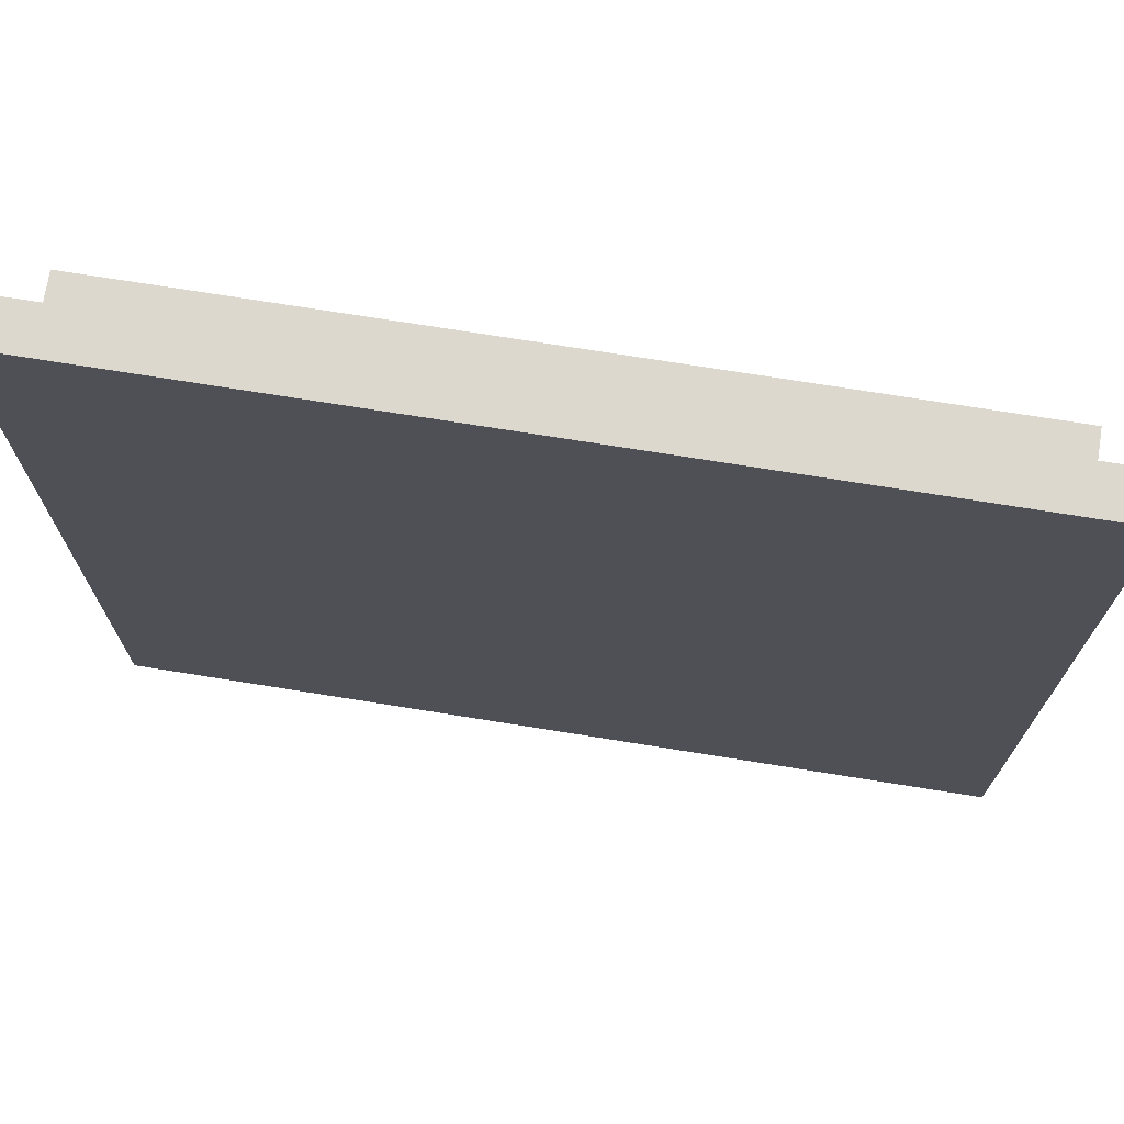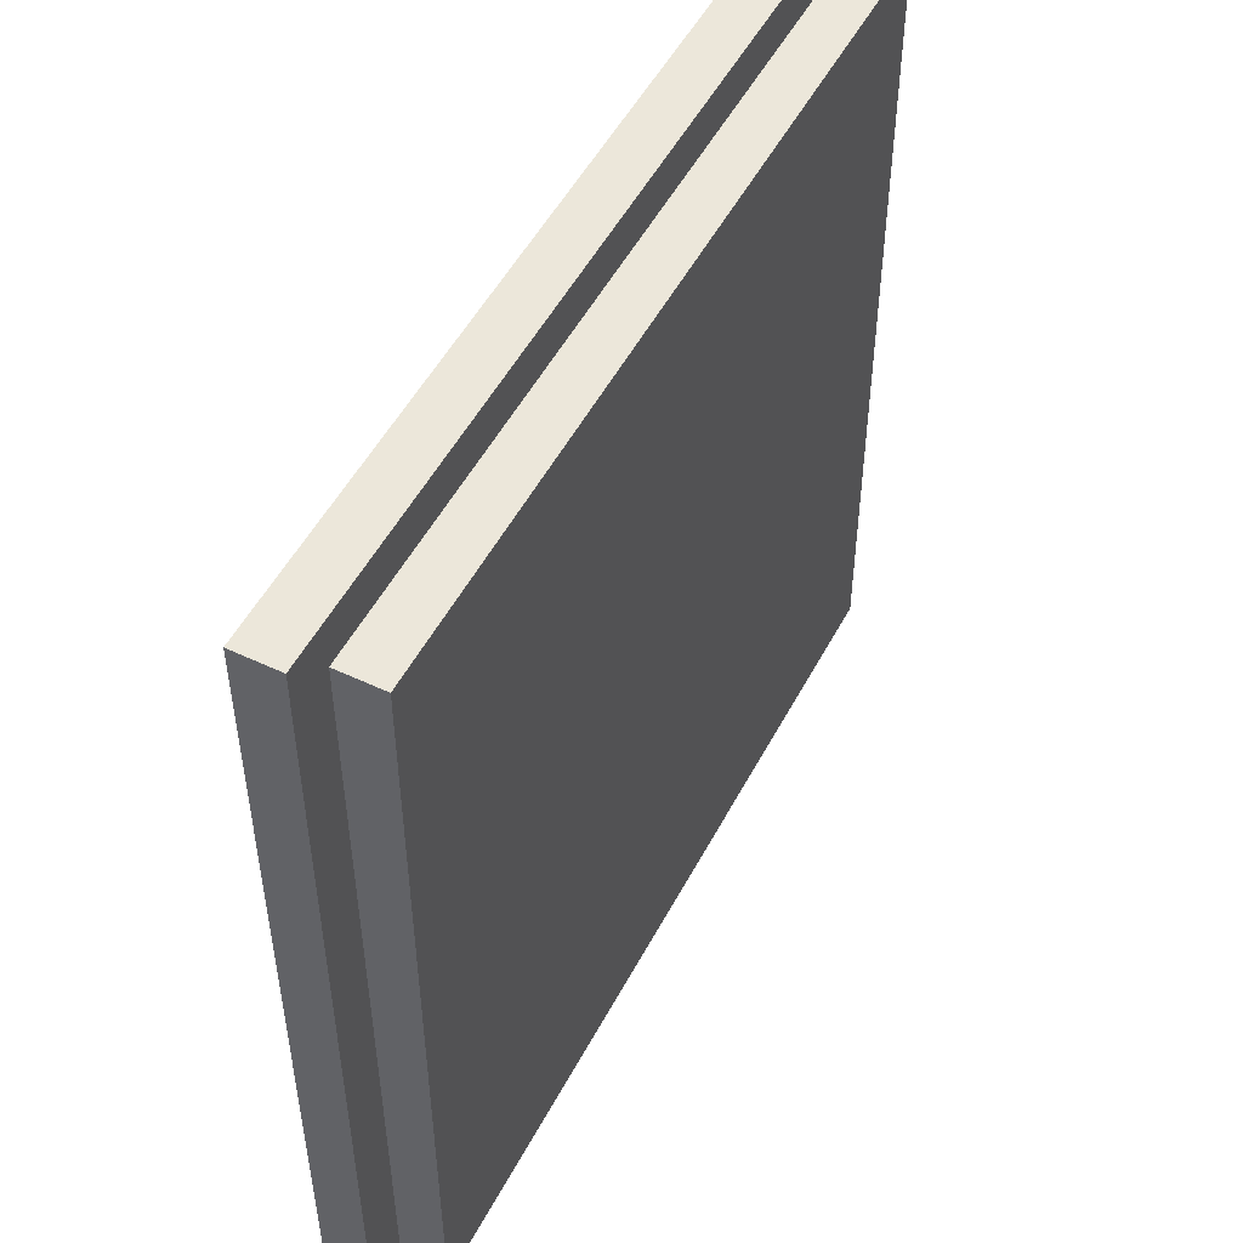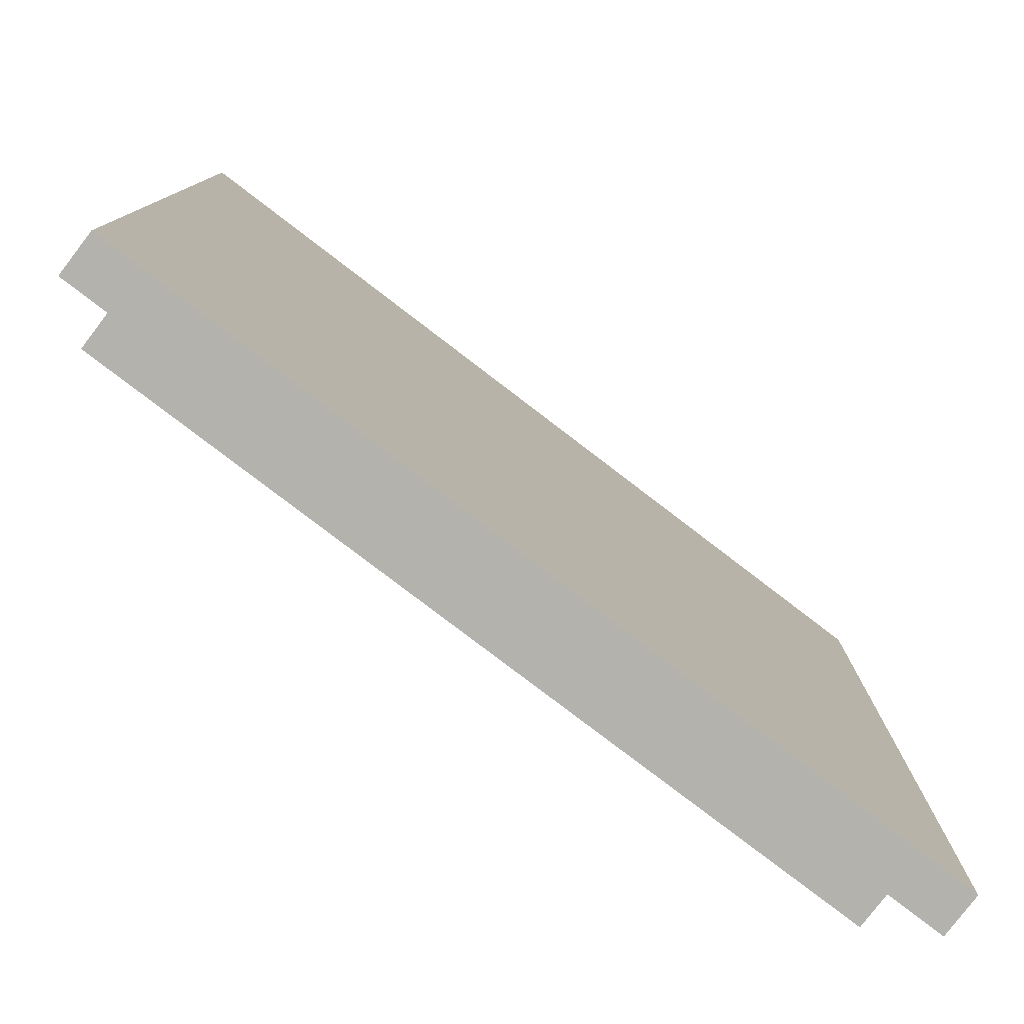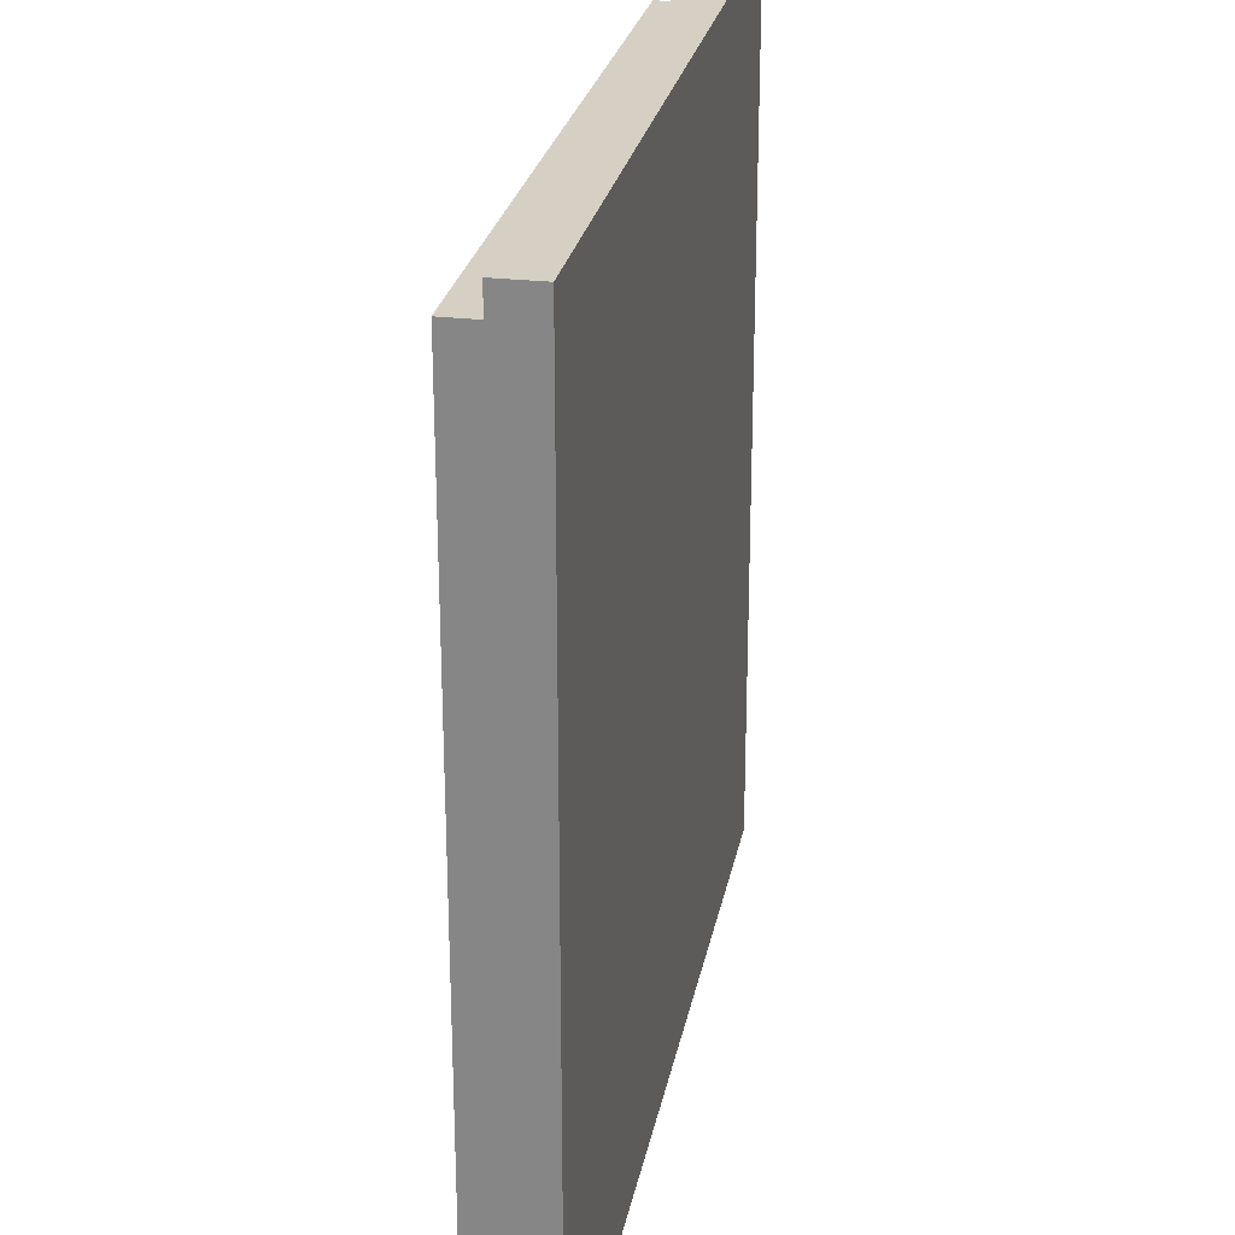
<metadata>
{"format":"obj","ext":"obj","renderer":"f3d","projection":"perspective","resolution":1024,"background":"white","views":[{"elev":72.6,"azim":9.1,"up":"+Z"},{"elev":51.4,"azim":117.2,"up":"+Z"},{"elev":-79.4,"azim":-37.4,"up":"+Z"},{"elev":26.0,"azim":-79.3,"up":"+Z"}]}
</metadata>
<code>
o
v -5.2 -0.1 1.3
v -5.2 -0.1 0.7
v -5.2 -0.1 0.2
v -5.2 -0.1 1.192e-07
v -5.2 -0.1 -0.4
v -5.2 -0.1 -0.5
v -5.2 -0.1 -0.7
v -5.2 0 1.3
v -5.2 0 0.7
v -5.2 0 0.2
v -5.2 0 1.192e-07
v -5.2 0 -0.4
v -5.2 0 -0.5
v -5.2 0 -0.7
v -5.1 0 1.2
v -5.1 0 1.1
v -5.1 0 1
v -5.1 0 0.9
v -5.1 0 0.7
v -5.1 0 0.6
v -5.1 0 0.2
v -5.1 0 1.192e-07
v -5.1 0 -0.4
v -5.1 0 -0.5
v -5.1 0 -0.6
v -5.1 0.1 1.2
v -5.1 0.1 1.1
v -5.1 0.1 1
v -5.1 0.1 0.9
v -5.1 0.1 0.6
v -5.1 0.1 0.2
v -5.1 0.1 -0.6
v -3.3 0 1.2
v -3.3 0 1.1
v -3.3 0 0.7
v -3.3 0 0.5
v -3.3 0 0.3
v -3.3 0 -0.1
v -3.3 0 -0.6
v -3.3 0.1 1.2
v -3.3 0.1 1.1
v -3.3 0.1 0.7
v -3.3 0.1 0.3
v -3.3 0.1 -0.1
v -3.3 0.1 -0.6
v -3.2 -0.1 1.3
v -3.2 -0.1 0.5
v -3.2 -0.1 0.3
v -3.2 -0.1 -0.7
v -3.2 0 1.3
v -3.2 0 0.5
v -3.2 0 0.3
v -3.2 0 -0.7
v -5.2 -0.1 1.3
v -5.2 0 1.3
v -3.2 -0.1 1.3
v -3.2 0 1.3
v -5.1 0 1.2
v -5.1 0.1 1.2
v -5 0 1.2
v -5 0.1 1.2
v -4.8 0 1.2
v -4.8 0.1 1.2
v -4.5 0 1.2
v -4.5 0.1 1.2
v -4.4 0 1.2
v -4.4 0.1 1.2
v -3.8 0 1.2
v -3.8 0.1 1.2
v -3.4 0 1.2
v -3.4 0.1 1.2
v -3.3 0 1.2
v -3.3 0.1 1.2
v -5.1 0 -0.6
v -5.1 0.1 -0.6
v -5 0 -0.6
v -4.9 0 -0.6
v -4.7 0 -0.6
v -4.5 0 -0.6
v -4.5 0.1 -0.6
v -4.2 0 -0.6
v -4.2 0.1 -0.6
v -4.1 0 -0.6
v -4.1 0.1 -0.6
v -3.7 0 -0.6
v -3.7 0.1 -0.6
v -3.3 0 -0.6
v -3.3 0.1 -0.6
v -5.2 -0.1 -0.7
v -5.2 0 -0.7
v -5 -0.1 -0.7
v -5 0 -0.7
v -4.9 -0.1 -0.7
v -4.9 0 -0.7
v -4.7 -0.1 -0.7
v -4.7 0 -0.7
v -3.2 -0.1 -0.7
v -3.2 0 -0.7
v -5.2 -0.1 1.3
v -3.2 -0.1 1.3
v -5.1 -0.1 1.2
v -3.7 -0.1 1.2
v -3.5 -0.1 1.2
v -3.4 -0.1 1.2
v -3.3 -0.1 1.2
v -4.1 -0.1 1.1
v -3.7 -0.1 1.1
v -3.5 -0.1 1.1
v -3.4 -0.1 1.1
v -3.3 -0.1 1.1
v -4.9 -0.1 1
v -4.7 -0.1 1
v -4.1 -0.1 1
v -3.7 -0.1 1
v -3.6 -0.1 1
v -3.4 -0.1 1
v -3.3 -0.1 1
v -5 -0.1 0.9
v -4.9 -0.1 0.9
v -3.6 -0.1 0.9
v -3.5 -0.1 0.9
v -5.1 -0.1 0.8
v -5 -0.1 0.8
v -4.8 -0.1 0.8
v -4.7 -0.1 0.8
v -3.5 -0.1 0.8
v -3.4 -0.1 0.8
v -5.2 -0.1 0.7
v -5.1 -0.1 0.7
v -4.9 -0.1 0.7
v -4.8 -0.1 0.7
v -5 -0.1 0.6
v -4.9 -0.1 0.6
v -3.4 -0.1 0.6
v -3.3 -0.1 0.6
v -5.1 -0.1 0.5
v -5 -0.1 0.5
v -3.3 -0.1 0.5
v -3.2 -0.1 0.5
v -3.5 -0.1 0.4
v -3.4 -0.1 0.4
v -3.3 -0.1 0.4
v -5.1 -0.1 0.3
v -5 -0.1 0.3
v -3.5 -0.1 0.3
v -3.4 -0.1 0.3
v -3.3 -0.1 0.3
v -3.2 -0.1 0.3
v -5.2 -0.1 0.2
v -5.1 -0.1 0.2
v -5 -0.1 0.2
v -4.9 -0.1 0.2
v -4.1 -0.1 0.2
v -4 -0.1 0.2
v -3.4 -0.1 0.2
v -3.3 -0.1 0.2
v -4 -0.1 0.1
v -3.9 -0.1 0.1
v -5.2 -0.1 1.192e-07
v -5.1 -0.1 1.192e-07
v -4.1 -0.1 1.192e-07
v -4 -0.1 1.192e-07
v -5 -0.1 -0.1
v -4.9 -0.1 -0.1
v -4 -0.1 -0.1
v -3.9 -0.1 -0.1
v -3.4 -0.1 -0.2
v -3.3 -0.1 -0.2
v -5 -0.1 -0.3
v -4.9 -0.1 -0.3
v -3.5 -0.1 -0.3
v -3.4 -0.1 -0.3
v -5.2 -0.1 -0.4
v -5.1 -0.1 -0.4
v -4.9 -0.1 -0.4
v -4.8 -0.1 -0.4
v -4.6 -0.1 -0.4
v -4.5 -0.1 -0.4
v -4.1 -0.1 -0.4
v -3.5 -0.1 -0.4
v -5.2 -0.1 -0.5
v -5.1 -0.1 -0.5
v -5 -0.1 -0.5
v -4.8 -0.1 -0.5
v -4.6 -0.1 -0.5
v -4.5 -0.1 -0.5
v -4.1 -0.1 -0.5
v -5.1 -0.1 -0.6
v -5 -0.1 -0.6
v -4.9 -0.1 -0.6
v -4.7 -0.1 -0.6
v -4.6 -0.1 -0.6
v -3.3 -0.1 -0.6
v -5.2 -0.1 -0.7
v -5 -0.1 -0.7
v -4.9 -0.1 -0.7
v -4.7 -0.1 -0.7
v -3.2 -0.1 -0.7
v -5.2 0 1.3
v -3.2 0 1.3
v -5.1 0 1.2
v -5 0 1.2
v -4.8 0 1.2
v -4.5 0 1.2
v -4.4 0 1.2
v -3.8 0 1.2
v -3.4 0 1.2
v -3.3 0 1.2
v -5.1 0 1.1
v -3.3 0 1.1
v -5.1 0 1
v -5.1 0 0.9
v -5.2 0 0.7
v -5.1 0 0.7
v -3.3 0 0.7
v -5.1 0 0.6
v -3.3 0 0.5
v -3.2 0 0.5
v -3.3 0 0.3
v -3.2 0 0.3
v -5.2 0 0.2
v -5.1 0 0.2
v -5.2 0 1.192e-07
v -5.1 0 1.192e-07
v -3.3 0 -0.1
v -5.2 0 -0.4
v -5.1 0 -0.4
v -5.2 0 -0.5
v -5.1 0 -0.5
v -5.1 0 -0.6
v -5 0 -0.6
v -4.9 0 -0.6
v -4.7 0 -0.6
v -4.5 0 -0.6
v -4.2 0 -0.6
v -4.1 0 -0.6
v -3.7 0 -0.6
v -3.3 0 -0.6
v -5.2 0 -0.7
v -5 0 -0.7
v -4.9 0 -0.7
v -4.7 0 -0.7
v -3.2 0 -0.7
v -5.1 0.1 1.2
v -5 0.1 1.2
v -4.8 0.1 1.2
v -4.5 0.1 1.2
v -4.4 0.1 1.2
v -3.8 0.1 1.2
v -3.4 0.1 1.2
v -3.3 0.1 1.2
v -5.1 0.1 1.1
v -5 0.1 1.1
v -4.8 0.1 1.1
v -4.7 0.1 1.1
v -4.6 0.1 1.1
v -4.5 0.1 1.1
v -3.8 0.1 1.1
v -3.6 0.1 1.1
v -3.4 0.1 1.1
v -3.3 0.1 1.1
v -5.1 0.1 1
v -5 0.1 1
v -4.7 0.1 1
v -4.5 0.1 1
v -4.4 0.1 1
v -3.6 0.1 1
v -3.5 0.1 1
v -5.1 0.1 0.9
v -5 0.1 0.9
v -4.8 0.1 0.9
v -4.7 0.1 0.9
v -4.5 0.1 0.9
v -4.4 0.1 0.9
v -3.5 0.1 0.9
v -3.4 0.1 0.9
v -4.9 0.1 0.8
v -4.8 0.1 0.8
v -4.6 0.1 0.8
v -4.5 0.1 0.8
v -5 0.1 0.7
v -4.9 0.1 0.7
v -4.7 0.1 0.7
v -4.6 0.1 0.7
v -4.4 0.1 0.7
v -3.9 0.1 0.7
v -3.4 0.1 0.7
v -3.3 0.1 0.7
v -5.1 0.1 0.6
v -5 0.1 0.6
v -4.6 0.1 0.6
v -4.5 0.1 0.6
v -4.1 0.1 0.6
v -3.9 0.1 0.6
v -3.7 0.1 0.6
v -4.5 0.1 0.5
v -4.4 0.1 0.5
v -4.1 0.1 0.5
v -3.8 0.1 0.5
v -3.7 0.1 0.5
v -4.3 0.1 0.4
v -3.9 0.1 0.4
v -3.8 0.1 0.4
v -3.7 0.1 0.4
v -4.3 0.1 0.3
v -4.2 0.1 0.3
v -3.9 0.1 0.3
v -3.8 0.1 0.3
v -3.4 0.1 0.3
v -3.3 0.1 0.3
v -5.1 0.1 0.2
v -5 0.1 0.2
v -5 0.1 0.1
v -4.9 0.1 0.1
v -4.5 0.1 0.1
v -4.4 0.1 0.1
v -5 0.1 1.192e-07
v -4.9 0.1 1.192e-07
v -4.4 0.1 1.192e-07
v -4.3 0.1 1.192e-07
v -3.7 0.1 1.192e-07
v -3.6 0.1 1.192e-07
v -4.4 0.1 -0.1
v -4.3 0.1 -0.1
v -3.8 0.1 -0.1
v -3.7 0.1 -0.1
v -3.6 0.1 -0.1
v -3.3 0.1 -0.1
v -4.4 0.1 -0.2
v -4.3 0.1 -0.2
v -3.7 0.1 -0.2
v -3.4 0.1 -0.2
v -4.9 0.1 -0.3
v -4.8 0.1 -0.3
v -4.5 0.1 -0.3
v -4.3 0.1 -0.3
v -4.2 0.1 -0.3
v -5 0.1 -0.4
v -4.9 0.1 -0.4
v -4.8 0.1 -0.4
v -4.6 0.1 -0.4
v -3.6 0.1 -0.4
v -3.4 0.1 -0.4
v -4.9 0.1 -0.5
v -4.6 0.1 -0.5
v -4.5 0.1 -0.5
v -4.2 0.1 -0.5
v -4.1 0.1 -0.5
v -3.7 0.1 -0.5
v -3.6 0.1 -0.5
v -5.1 0.1 -0.6
v -4.5 0.1 -0.6
v -4.2 0.1 -0.6
v -4.1 0.1 -0.6
v -3.7 0.1 -0.6
v -3.3 0.1 -0.6
f 8 2 1
f 9 3 2
f 9 2 8
f 10 4 3
f 10 3 9
f 11 5 4
f 11 4 10
f 12 6 5
f 12 5 11
f 13 7 6
f 13 6 12
f 14 7 13
f 26 16 15
f 27 17 16
f 27 16 26
f 28 18 17
f 28 17 27
f 29 19 18
f 29 18 28
f 29 20 19
f 30 21 20
f 30 20 29
f 31 25 24
f 31 21 30
f 31 24 23
f 31 23 22
f 31 22 21
f 32 25 31
f 33 34 40
f 34 35 41
f 40 34 41
f 35 36 42
f 41 35 42
f 36 37 42
f 37 38 43
f 42 37 43
f 38 39 44
f 43 38 44
f 44 39 45
f 46 47 50
f 47 48 51
f 50 47 51
f 48 49 52
f 51 48 52
f 52 49 53
f 56 55 54
f 57 55 56
f 60 59 58
f 61 59 60
f 62 61 60
f 63 61 62
f 64 63 62
f 65 63 64
f 66 65 64
f 67 65 66
f 68 67 66
f 69 67 68
f 70 69 68
f 71 69 70
f 72 71 70
f 73 71 72
f 74 75 76
f 76 75 77
f 77 75 78
f 78 75 79
f 79 75 80
f 79 80 81
f 81 80 82
f 81 82 83
f 83 82 84
f 83 84 85
f 85 84 86
f 85 86 87
f 87 86 88
f 89 90 91
f 91 90 92
f 91 92 93
f 93 92 94
f 93 94 95
f 95 94 96
f 95 96 97
f 97 96 98
f 101 100 99
f 102 100 101
f 103 100 102
f 104 100 103
f 105 100 104
f 106 102 101
f 107 103 102
f 107 102 106
f 108 104 103
f 108 103 107
f 109 105 104
f 109 104 108
f 110 100 105
f 110 105 109
f 111 106 101
f 112 106 111
f 113 107 106
f 113 106 112
f 114 109 108
f 114 107 113
f 114 108 107
f 115 109 114
f 116 110 109
f 116 109 115
f 117 100 110
f 117 110 116
f 118 111 101
f 119 112 111
f 119 111 118
f 120 113 112
f 120 116 115
f 120 115 114
f 120 117 116
f 120 114 113
f 121 117 120
f 122 101 99
f 122 118 101
f 123 119 118
f 123 118 122
f 124 112 119
f 124 119 123
f 125 121 120
f 125 112 124
f 125 120 112
f 126 117 121
f 126 121 125
f 127 117 126
f 128 122 99
f 129 123 122
f 129 122 128
f 129 124 123
f 130 124 129
f 131 125 124
f 131 124 130
f 131 127 126
f 131 126 125
f 132 130 129
f 132 129 128
f 133 131 130
f 133 130 132
f 134 127 131
f 134 131 133
f 134 117 127
f 135 100 117
f 135 117 134
f 136 132 128
f 137 133 132
f 137 132 136
f 137 134 133
f 138 135 134
f 138 100 135
f 139 100 138
f 140 134 137
f 140 137 136
f 141 138 134
f 141 134 140
f 142 139 138
f 142 138 141
f 143 136 128
f 143 140 136
f 144 140 143
f 145 141 140
f 145 140 144
f 146 142 141
f 146 141 145
f 147 139 142
f 147 142 146
f 148 139 147
f 149 144 143
f 149 143 128
f 150 144 149
f 151 146 145
f 151 144 150
f 151 145 144
f 152 146 151
f 153 146 152
f 154 146 153
f 155 147 146
f 155 146 154
f 156 148 147
f 156 147 155
f 157 155 154
f 157 154 153
f 157 156 155
f 158 156 157
f 159 150 149
f 160 151 150
f 160 150 159
f 160 152 151
f 161 153 152
f 161 157 153
f 162 158 157
f 162 157 161
f 163 152 160
f 163 160 159
f 164 161 152
f 164 152 163
f 164 162 161
f 165 158 162
f 165 162 164
f 166 156 158
f 166 158 165
f 167 165 164
f 167 156 166
f 167 166 165
f 167 164 163
f 168 148 156
f 168 156 167
f 169 163 159
f 169 167 163
f 170 167 169
f 171 167 170
f 172 168 167
f 172 167 171
f 173 169 159
f 173 170 169
f 174 170 173
f 175 171 170
f 175 170 174
f 176 171 175
f 177 171 176
f 178 171 177
f 179 171 178
f 180 172 171
f 180 171 179
f 181 174 173
f 182 175 174
f 182 174 181
f 182 176 175
f 183 176 182
f 184 177 176
f 184 176 183
f 185 178 177
f 185 177 184
f 186 179 178
f 186 178 185
f 187 180 179
f 187 179 186
f 188 183 182
f 188 182 181
f 189 185 184
f 189 183 188
f 189 184 183
f 190 185 189
f 191 185 190
f 192 186 185
f 192 185 191
f 192 187 186
f 193 148 168
f 193 187 192
f 193 172 180
f 193 168 172
f 193 180 187
f 194 189 188
f 194 188 181
f 195 190 189
f 195 189 194
f 196 191 190
f 196 190 195
f 197 192 191
f 197 191 196
f 197 193 192
f 198 148 193
f 198 193 197
f 199 200 201
f 201 200 202
f 202 200 203
f 203 200 204
f 204 200 205
f 205 200 206
f 206 200 207
f 207 200 208
f 199 201 209
f 208 200 210
f 199 209 211
f 199 211 212
f 199 212 213
f 213 212 214
f 210 200 215
f 213 214 216
f 215 200 217
f 217 200 218
f 217 218 219
f 219 218 220
f 213 216 221
f 221 216 222
f 221 222 223
f 223 222 224
f 219 220 225
f 223 224 226
f 226 224 227
f 226 227 228
f 228 227 229
f 228 229 230
f 225 220 238
f 228 230 239
f 230 231 239
f 231 232 240
f 239 231 240
f 232 233 241
f 240 232 241
f 236 237 242
f 241 233 242
f 237 238 242
f 233 234 242
f 235 236 242
f 234 235 242
f 238 220 243
f 242 238 243
f 244 245 252
f 245 246 253
f 252 245 253
f 246 247 254
f 253 246 254
f 254 247 255
f 255 247 256
f 247 248 257
f 256 247 257
f 248 249 258
f 249 250 258
f 258 250 259
f 250 251 260
f 259 250 260
f 260 251 261
f 252 253 262
f 253 254 262
f 254 255 262
f 262 255 263
f 255 256 264
f 263 255 264
f 257 248 265
f 256 257 265
f 258 259 266
f 265 248 266
f 248 258 266
f 260 261 267
f 266 259 267
f 259 260 267
f 267 261 268
f 262 263 269
f 263 264 270
f 269 263 270
f 270 264 271
f 264 256 272
f 271 264 272
f 256 265 273
f 265 266 273
f 266 267 273
f 267 268 273
f 273 268 274
f 268 261 275
f 274 268 275
f 275 261 276
f 270 271 277
f 269 270 277
f 271 272 278
f 277 271 278
f 272 256 279
f 273 274 279
f 256 273 279
f 279 274 280
f 269 277 281
f 277 278 282
f 281 277 282
f 278 272 283
f 282 278 283
f 272 279 283
f 279 280 283
f 283 280 284
f 280 274 285
f 275 276 285
f 274 275 285
f 285 276 286
f 276 261 287
f 286 276 287
f 287 261 288
f 269 281 289
f 281 282 290
f 289 281 290
f 283 284 290
f 282 283 290
f 284 280 291
f 290 284 291
f 285 286 292
f 291 280 292
f 280 285 292
f 292 286 293
f 286 287 294
f 293 286 294
f 294 287 295
f 290 291 296
f 289 290 296
f 292 293 296
f 291 292 296
f 296 293 297
f 294 295 298
f 297 293 298
f 293 294 298
f 298 295 299
f 295 287 300
f 299 295 300
f 298 299 301
f 297 298 301
f 301 299 302
f 299 300 303
f 302 299 303
f 300 287 304
f 303 300 304
f 301 302 305
f 297 301 305
f 305 302 306
f 302 303 307
f 306 302 307
f 303 304 307
f 307 304 308
f 287 288 309
f 304 287 309
f 309 288 310
f 296 297 311
f 289 296 311
f 311 297 312
f 311 312 313
f 312 297 313
f 313 297 314
f 314 297 315
f 297 305 316
f 315 297 316
f 311 313 317
f 313 314 317
f 314 315 318
f 317 314 318
f 316 305 319
f 315 316 319
f 305 306 320
f 319 305 320
f 308 304 321
f 309 310 321
f 304 309 321
f 321 310 322
f 315 319 323
f 319 320 323
f 320 306 324
f 323 320 324
f 321 322 325
f 307 308 325
f 306 307 325
f 308 321 325
f 325 322 326
f 322 310 327
f 326 322 327
f 327 310 328
f 315 323 329
f 323 324 329
f 324 306 330
f 329 324 330
f 325 326 331
f 327 328 331
f 326 327 331
f 331 328 332
f 318 315 333
f 317 318 333
f 333 315 334
f 315 329 335
f 334 315 335
f 329 330 335
f 330 306 336
f 335 330 336
f 331 332 337
f 336 306 337
f 306 325 337
f 325 331 337
f 333 334 338
f 317 333 338
f 311 317 338
f 338 334 339
f 334 335 340
f 339 334 340
f 336 337 340
f 335 336 340
f 340 337 341
f 337 332 342
f 341 337 342
f 332 328 343
f 342 332 343
f 338 339 344
f 340 341 344
f 339 340 344
f 341 342 345
f 344 341 345
f 345 342 346
f 346 342 347
f 347 342 348
f 348 342 349
f 342 343 350
f 349 342 350
f 311 338 351
f 338 344 351
f 344 345 351
f 345 346 351
f 346 347 352
f 351 346 352
f 347 348 353
f 352 347 353
f 348 349 354
f 353 348 354
f 349 350 355
f 354 349 355
f 343 328 356
f 355 350 356
f 350 343 356

</code>
